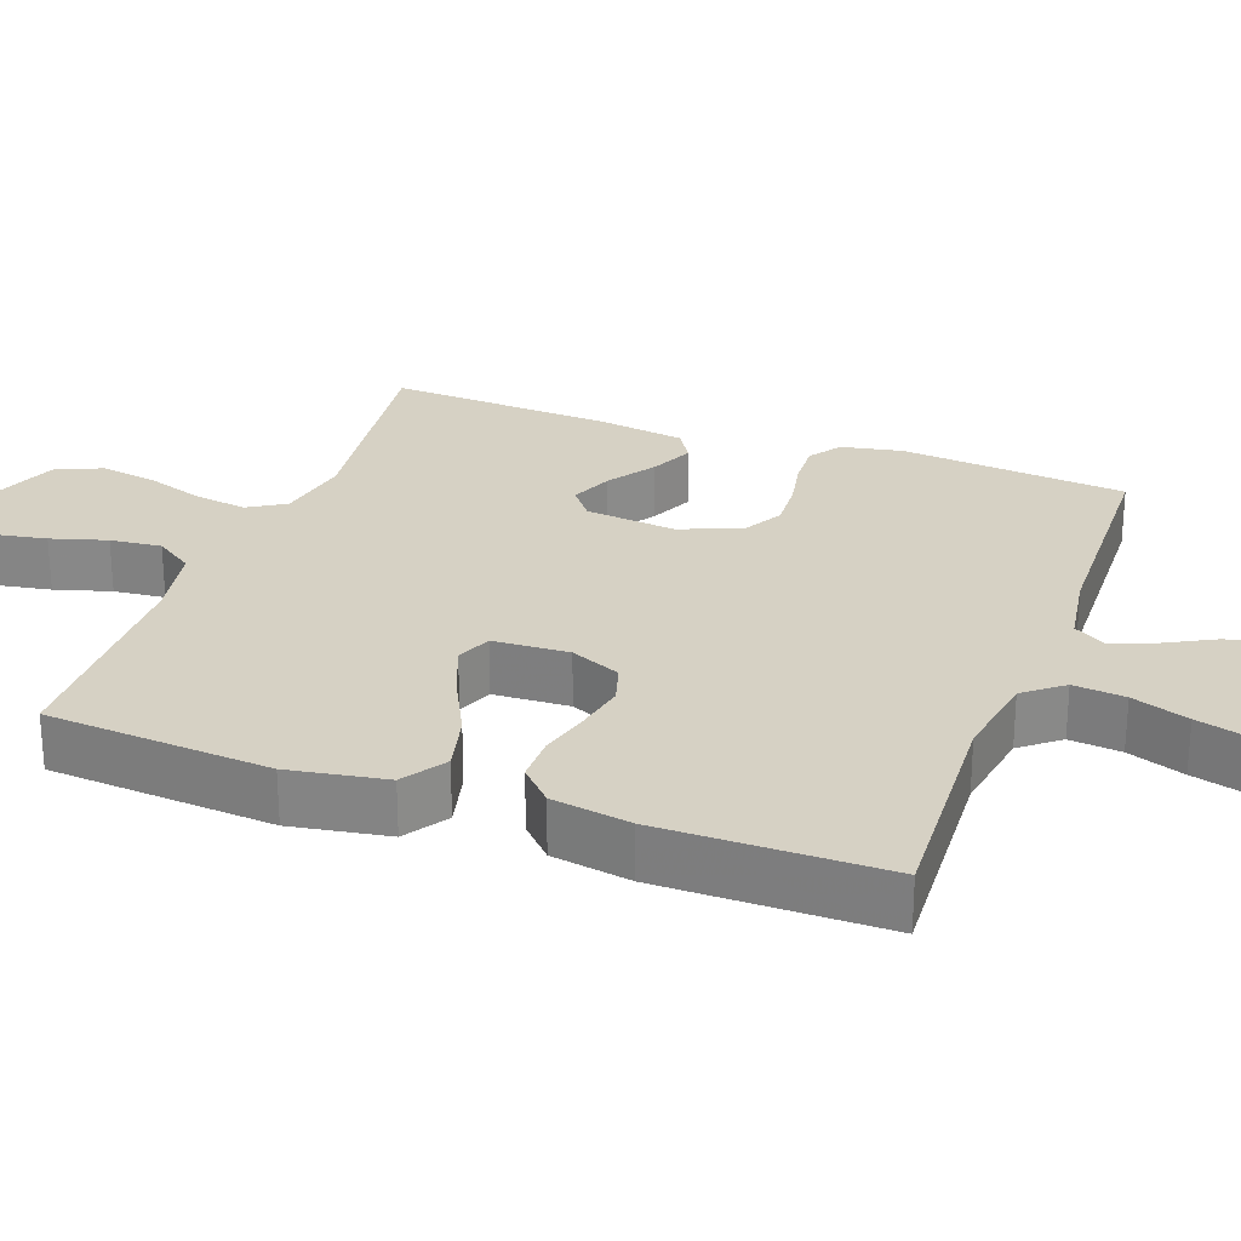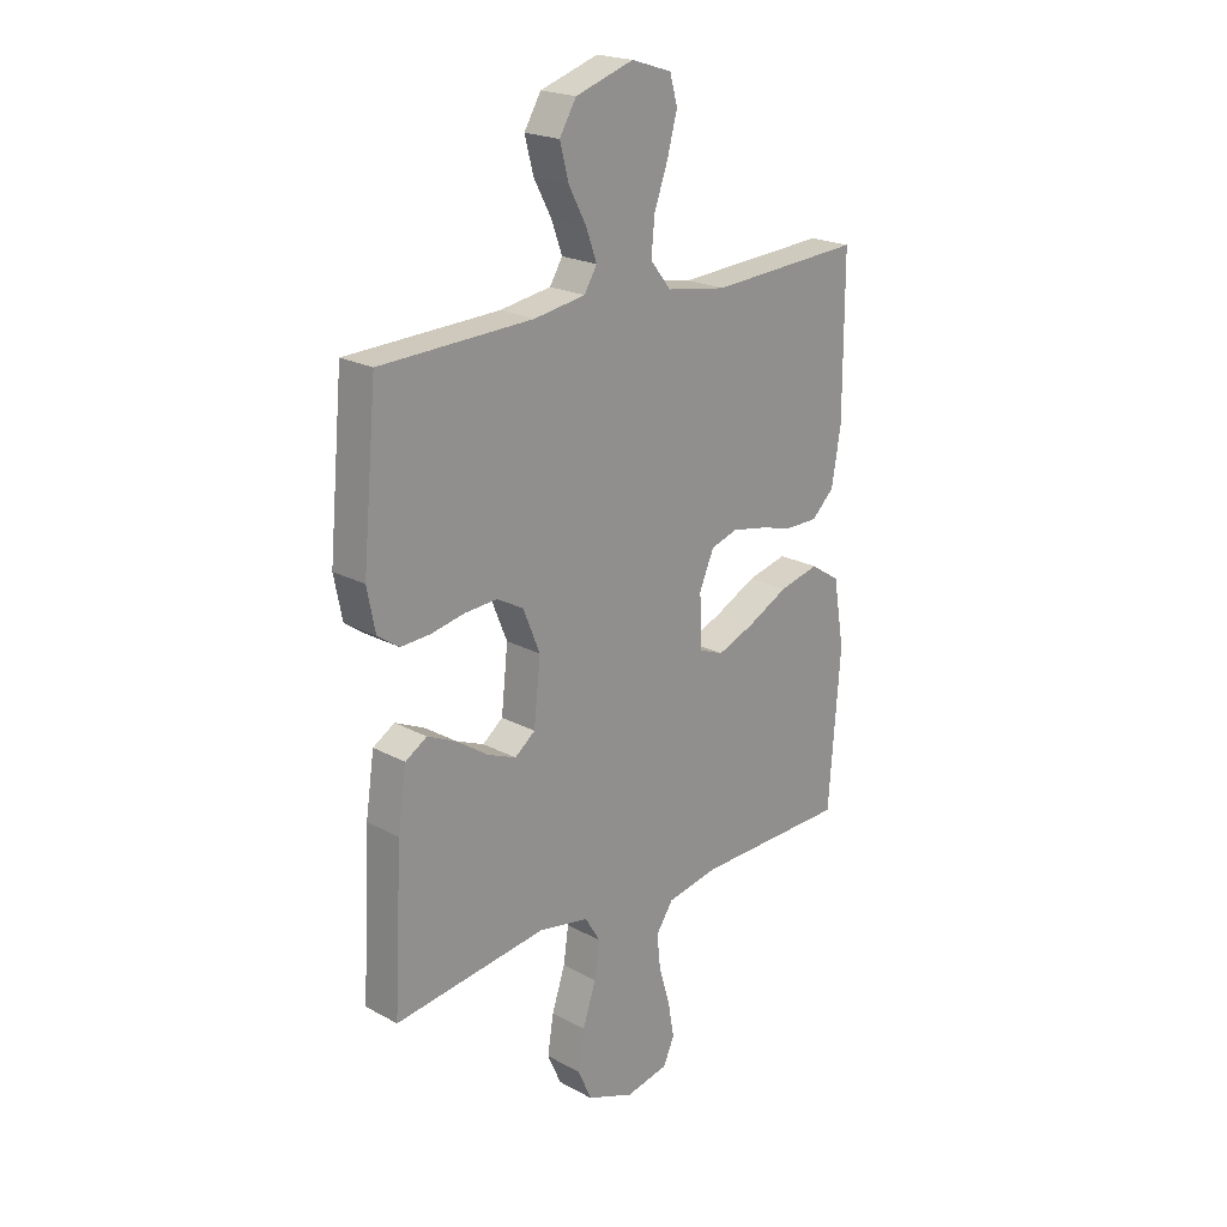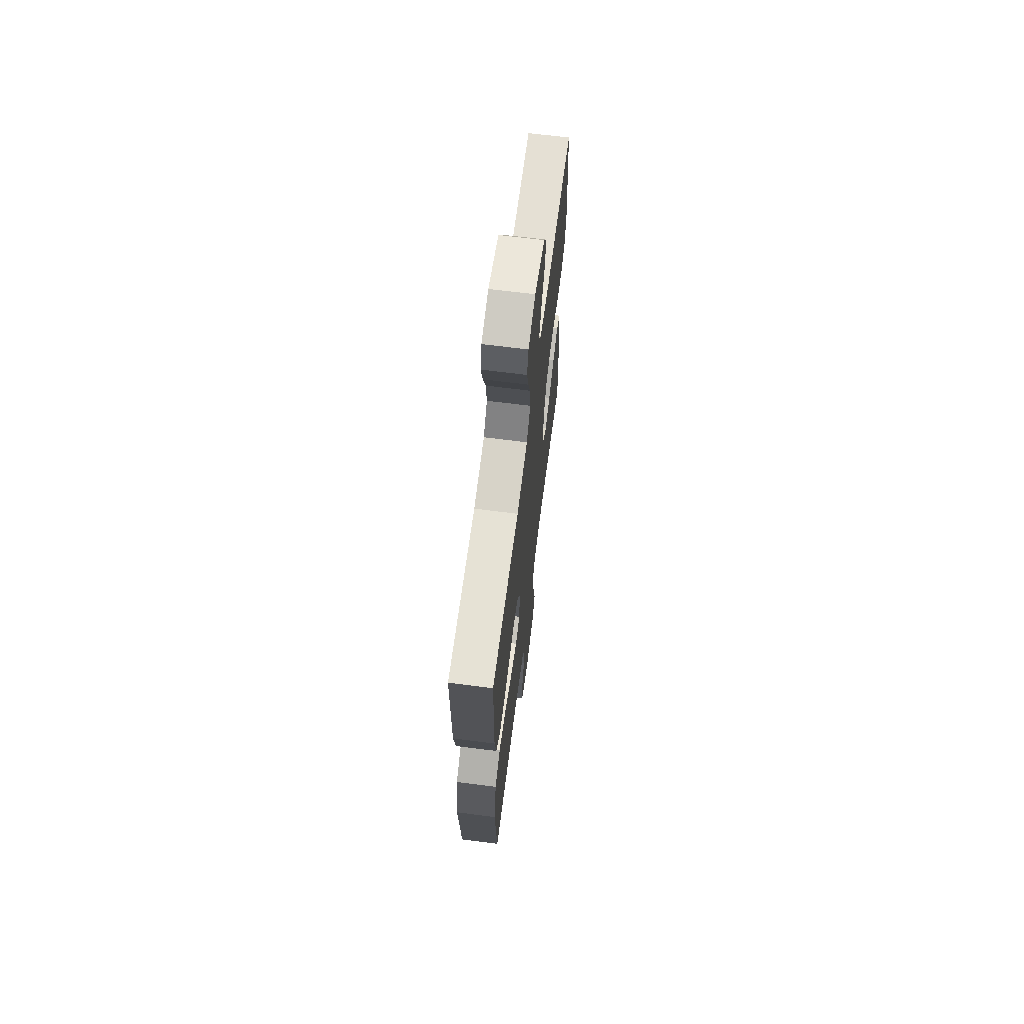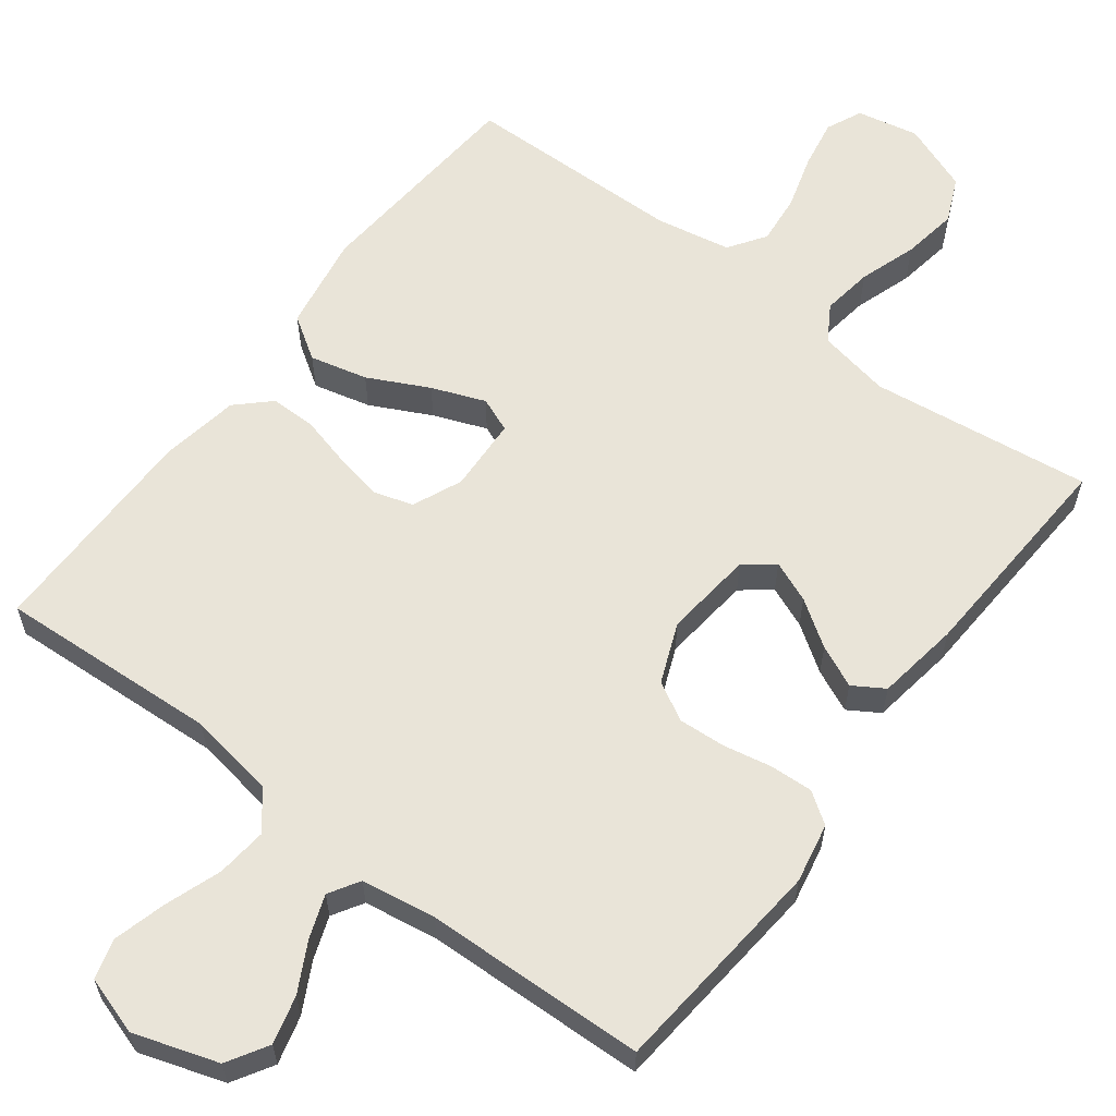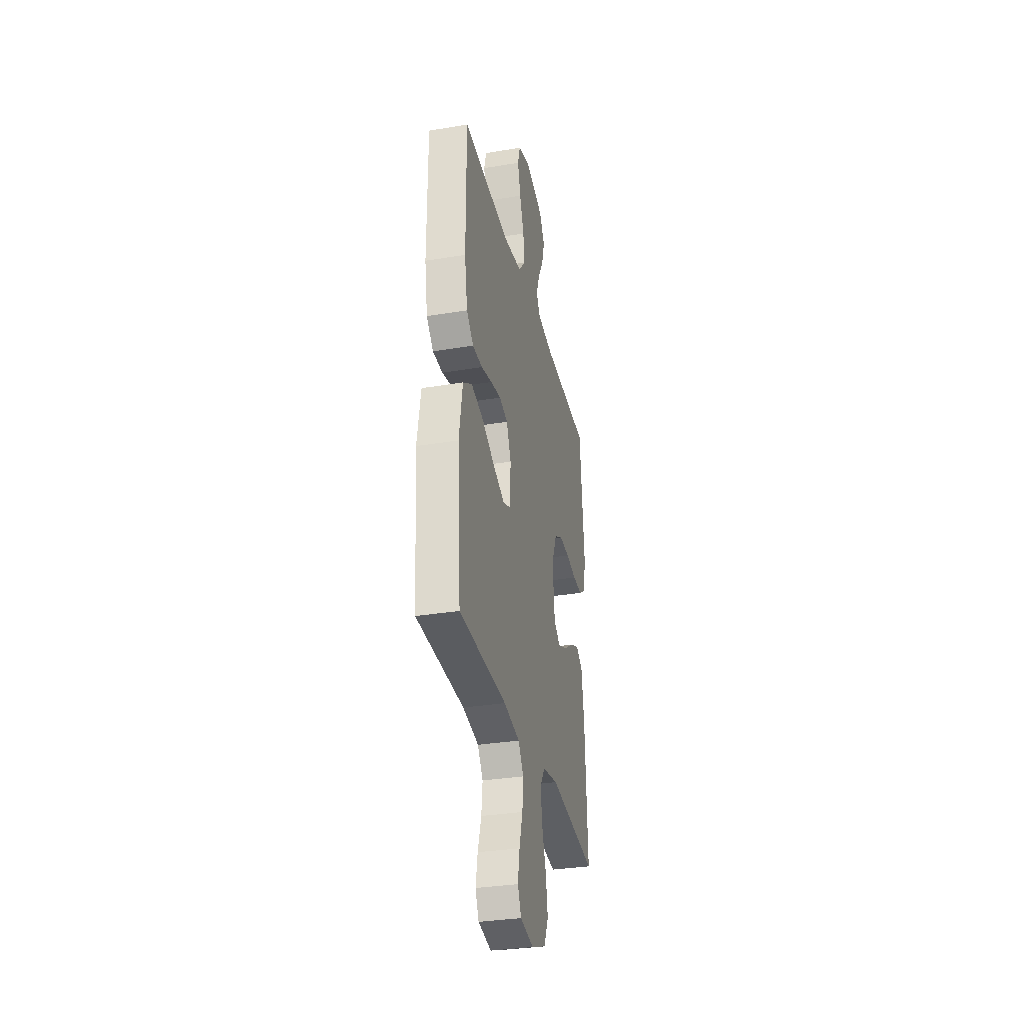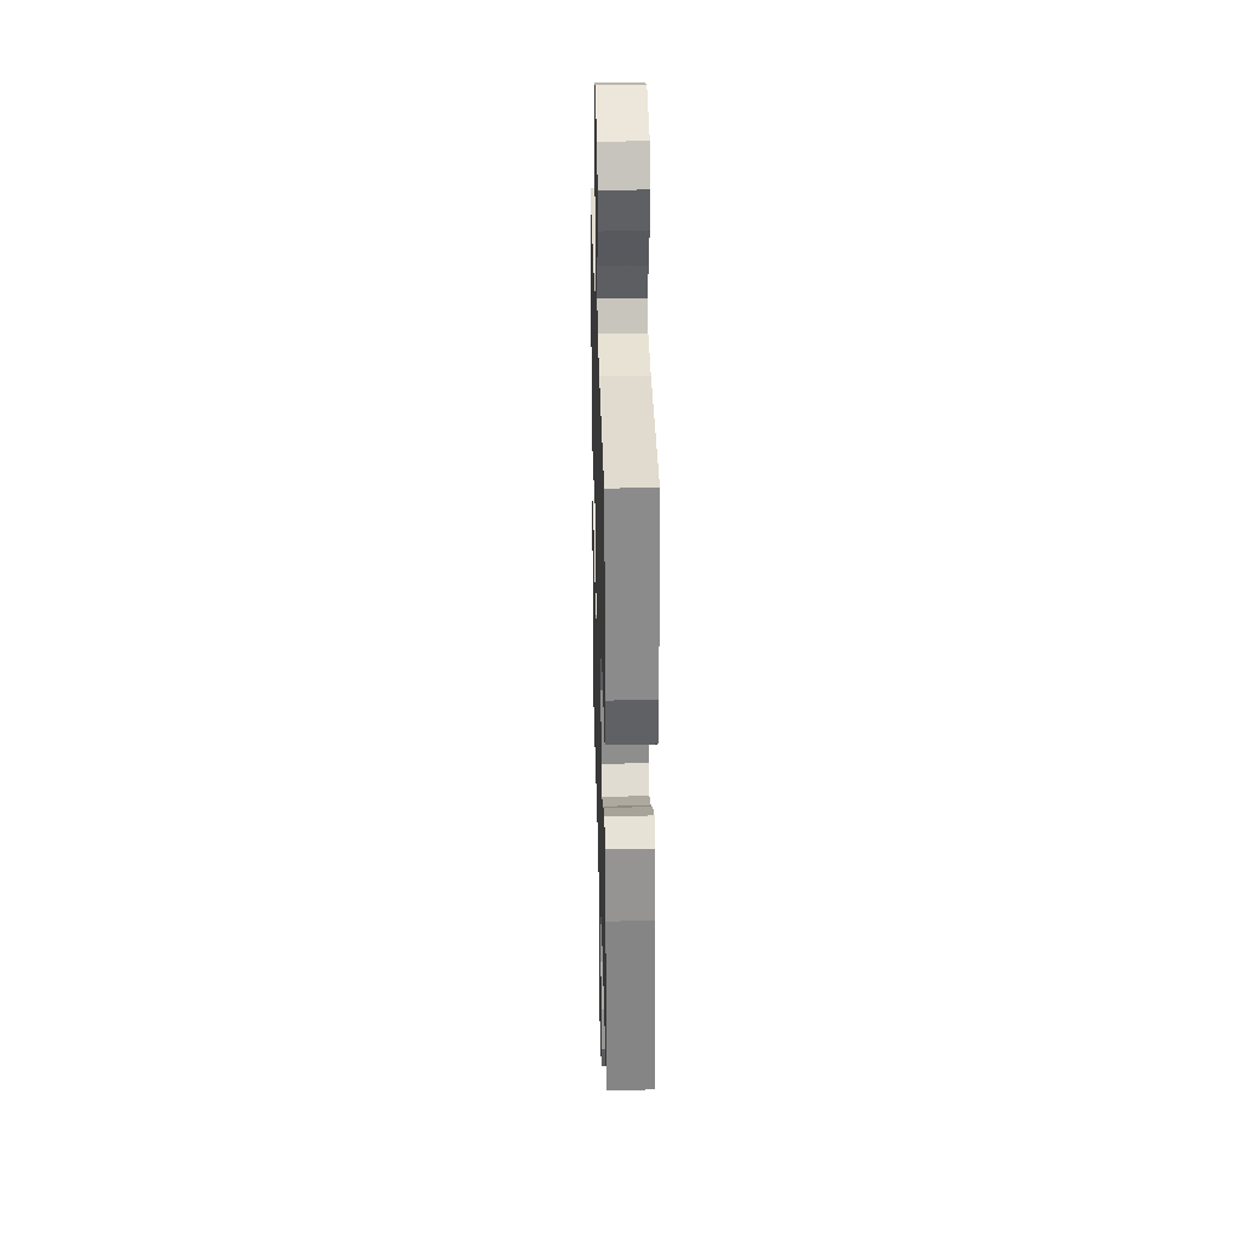
<metadata>
{"format":"obj","ext":"obj","renderer":"f3d","projection":"perspective","resolution":1024,"background":"white","views":[{"elev":26.6,"azim":-69.9,"up":"+Y"},{"elev":21.3,"azim":133.8,"up":"+Z"},{"elev":67.3,"azim":-82.7,"up":"+Z"},{"elev":60.5,"azim":37.2,"up":"+Y"},{"elev":-32.8,"azim":-76.9,"up":"+Z"},{"elev":31.5,"azim":88.4,"up":"+Z"}]}
</metadata>
<code>
v 0.5 0.07 -0.5
v 0.2 0.07 -0.462
v 0.102 0.07 -0.481
v 0.072 0.07 -0.53
v 0.082 0.07 -0.599
v 0.108 0.07 -0.677
v 0.12 0.07 -0.752
v 0.093 0.07 -0.813
v 0 0.07 -0.849
v -0.084 0.07 -0.832
v -0.106 0.07 -0.783
v -0.094 0.07 -0.716
v -0.072 0.07 -0.642
v -0.065 0.07 -0.574
v -0.099 0.07 -0.524
v -0.2 0.07 -0.505
v -0.5 0.07 -0.5
v -0.523 0.07 -0.2
v -0.501 0.07 -0.07
v -0.443 0.07 -0.032
v -0.365 0.07 -0.051
v -0.283 0.07 -0.092
v -0.211 0.07 -0.12
v -0.164 0.07 -0.101
v -0.159 0.07 0
v -0.188 0.07 0.067
v -0.241 0.07 0.083
v -0.307 0.07 0.07
v -0.376 0.07 0.052
v -0.438 0.07 0.052
v -0.482 0.07 0.094
v -0.5 0.07 0.2
v -0.5 0.07 0.5
v -0.2 0.07 0.483
v -0.082 0.07 0.502
v -0.041 0.07 0.553
v -0.048 0.07 0.622
v -0.075 0.07 0.698
v -0.094 0.07 0.769
v -0.079 0.07 0.823
v 0 0.07 0.848
v 0.114 0.07 0.811
v 0.147 0.07 0.756
v 0.13 0.07 0.691
v 0.095 0.07 0.625
v 0.074 0.07 0.567
v 0.099 0.07 0.526
v 0.2 0.07 0.51
v 0.5 0.07 0.5
v 0.528 0.07 0.2
v 0.512 0.07 0.119
v 0.47 0.07 0.09
v 0.412 0.07 0.093
v 0.346 0.07 0.106
v 0.282 0.07 0.11
v 0.23 0.07 0.081
v 0.197 0.07 0
v 0.21 0.07 -0.121
v 0.25 0.07 -0.152
v 0.306 0.07 -0.129
v 0.368 0.07 -0.087
v 0.425 0.07 -0.061
v 0.467 0.07 -0.087
v 0.484 0.07 -0.2
v 0.5 0 -0.5
v 0.2 0 -0.462
v 0.102 0 -0.481
v 0.072 0 -0.53
v 0.082 0 -0.599
v 0.108 0 -0.677
v 0.12 0 -0.752
v 0.093 0 -0.813
v 0 0 -0.849
v -0.084 0 -0.832
v -0.106 0 -0.783
v -0.094 0 -0.716
v -0.072 0 -0.642
v -0.065 0 -0.574
v -0.099 0 -0.524
v -0.2 0 -0.505
v -0.5 0 -0.5
v -0.523 0 -0.2
v -0.501 0 -0.07
v -0.443 0 -0.032
v -0.365 0 -0.051
v -0.283 0 -0.092
v -0.211 0 -0.12
v -0.164 0 -0.101
v -0.159 0 0
v -0.188 0 0.067
v -0.241 0 0.083
v -0.307 0 0.07
v -0.376 0 0.052
v -0.438 0 0.052
v -0.482 0 0.094
v -0.5 0 0.2
v -0.5 0 0.5
v -0.2 0 0.483
v -0.082 0 0.502
v -0.041 0 0.553
v -0.048 0 0.622
v -0.075 0 0.698
v -0.094 0 0.769
v -0.079 0 0.823
v 0 0 0.848
v 0.114 0 0.811
v 0.147 0 0.756
v 0.13 0 0.691
v 0.095 0 0.625
v 0.074 0 0.567
v 0.099 0 0.526
v 0.2 0 0.51
v 0.5 0 0.5
v 0.528 0 0.2
v 0.512 0 0.119
v 0.47 0 0.09
v 0.412 0 0.093
v 0.346 0 0.106
v 0.282 0 0.11
v 0.23 0 0.081
v 0.197 0 0
v 0.21 0 -0.121
v 0.25 0 -0.152
v 0.306 0 -0.129
v 0.368 0 -0.087
v 0.425 0 -0.061
v 0.467 0 -0.087
v 0.484 0 -0.2
f 63 64 1 2
f 60 61 62 63
f 59 60 63 2
f 58 59 2 3
f 57 58 3 4
f 51 52 53 54
f 51 54 55
f 48 49 50 51
f 47 48 51 55
f 46 47 55 56
f 42 43 44 45
f 42 45 46
f 41 42 46
f 40 41 46
f 37 38 39 40
f 37 40 46 56
f 31 32 33 34
f 31 34 35
f 28 29 30 31
f 27 28 31 35
f 26 27 35 36
f 19 20 21 22
f 19 22 23
f 16 17 18 19
f 15 16 19 23
f 14 15 23 24
f 10 11 12 13
f 10 13 14
f 9 10 14
f 5 6 7 8
f 4 5 8 9
f 36 37 56 57
f 25 26 36 57
f 25 57 4
f 14 24 25
f 4 9 14 25
f 66 65 128 127
f 127 126 125 124
f 66 127 124 123
f 67 66 123 122
f 68 67 122 121
f 118 117 116 115
f 119 118 115
f 115 114 113 112
f 119 115 112 111
f 120 119 111 110
f 109 108 107 106
f 110 109 106
f 110 106 105
f 110 105 104
f 104 103 102 101
f 120 110 104 101
f 98 97 96 95
f 99 98 95
f 95 94 93 92
f 99 95 92 91
f 100 99 91 90
f 86 85 84 83
f 87 86 83
f 83 82 81 80
f 87 83 80 79
f 88 87 79 78
f 77 76 75 74
f 78 77 74
f 78 74 73
f 72 71 70 69
f 73 72 69 68
f 121 120 101 100
f 121 100 90 89
f 68 121 89
f 89 88 78
f 89 78 73 68
f 1 65 66 2
f 2 66 67 3
f 3 67 68 4
f 4 68 69 5
f 5 69 70 6
f 6 70 71 7
f 7 71 72 8
f 8 72 73 9
f 9 73 74 10
f 10 74 75 11
f 11 75 76 12
f 12 76 77 13
f 13 77 78 14
f 14 78 79 15
f 15 79 80 16
f 16 80 81 17
f 17 81 82 18
f 18 82 83 19
f 19 83 84 20
f 20 84 85 21
f 21 85 86 22
f 22 86 87 23
f 23 87 88 24
f 24 88 89 25
f 25 89 90 26
f 26 90 91 27
f 27 91 92 28
f 28 92 93 29
f 29 93 94 30
f 30 94 95 31
f 31 95 96 32
f 32 96 97 33
f 33 97 98 34
f 34 98 99 35
f 35 99 100 36
f 36 100 101 37
f 37 101 102 38
f 38 102 103 39
f 39 103 104 40
f 40 104 105 41
f 41 105 106 42
f 42 106 107 43
f 43 107 108 44
f 44 108 109 45
f 45 109 110 46
f 46 110 111 47
f 47 111 112 48
f 48 112 113 49
f 49 113 114 50
f 50 114 115 51
f 51 115 116 52
f 52 116 117 53
f 53 117 118 54
f 54 118 119 55
f 55 119 120 56
f 56 120 121 57
f 57 121 122 58
f 58 122 123 59
f 59 123 124 60
f 60 124 125 61
f 61 125 126 62
f 62 126 127 63
f 63 127 128 64
f 64 128 65 1

</code>
